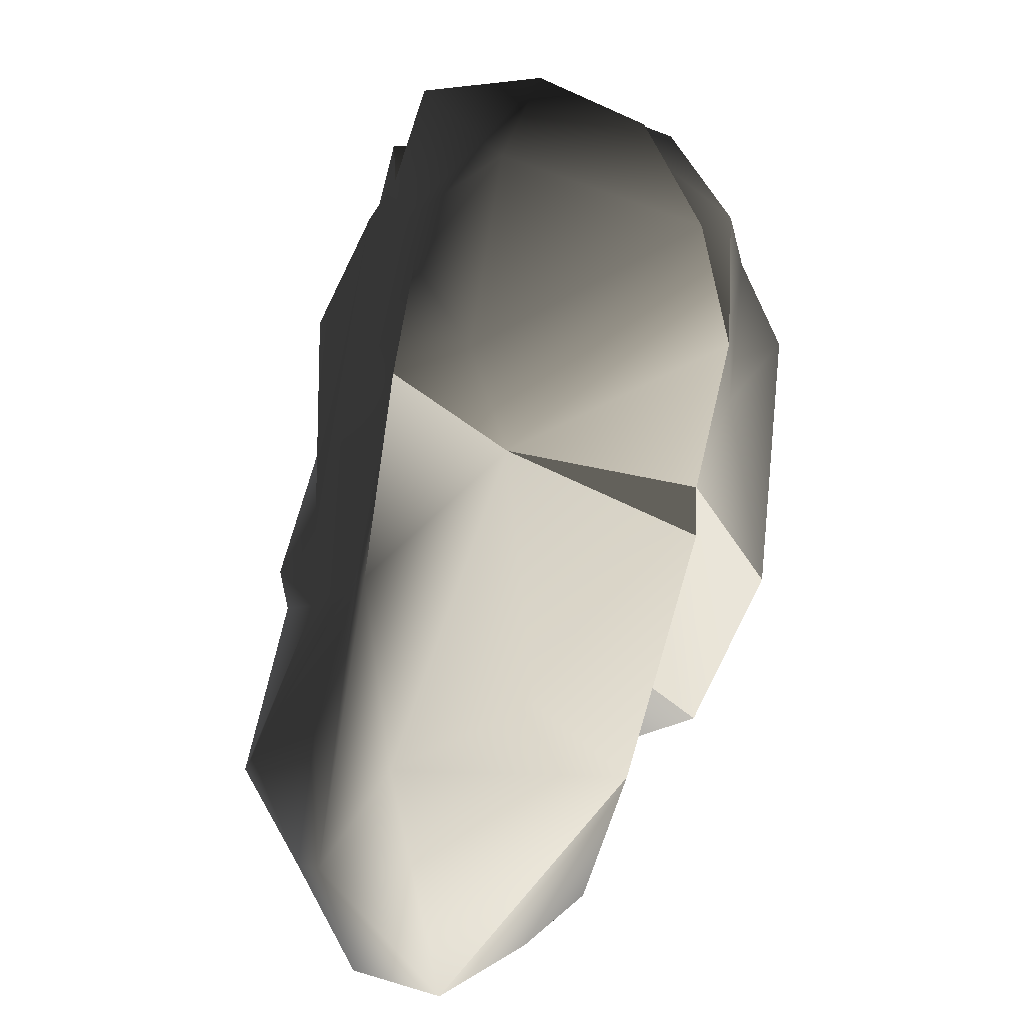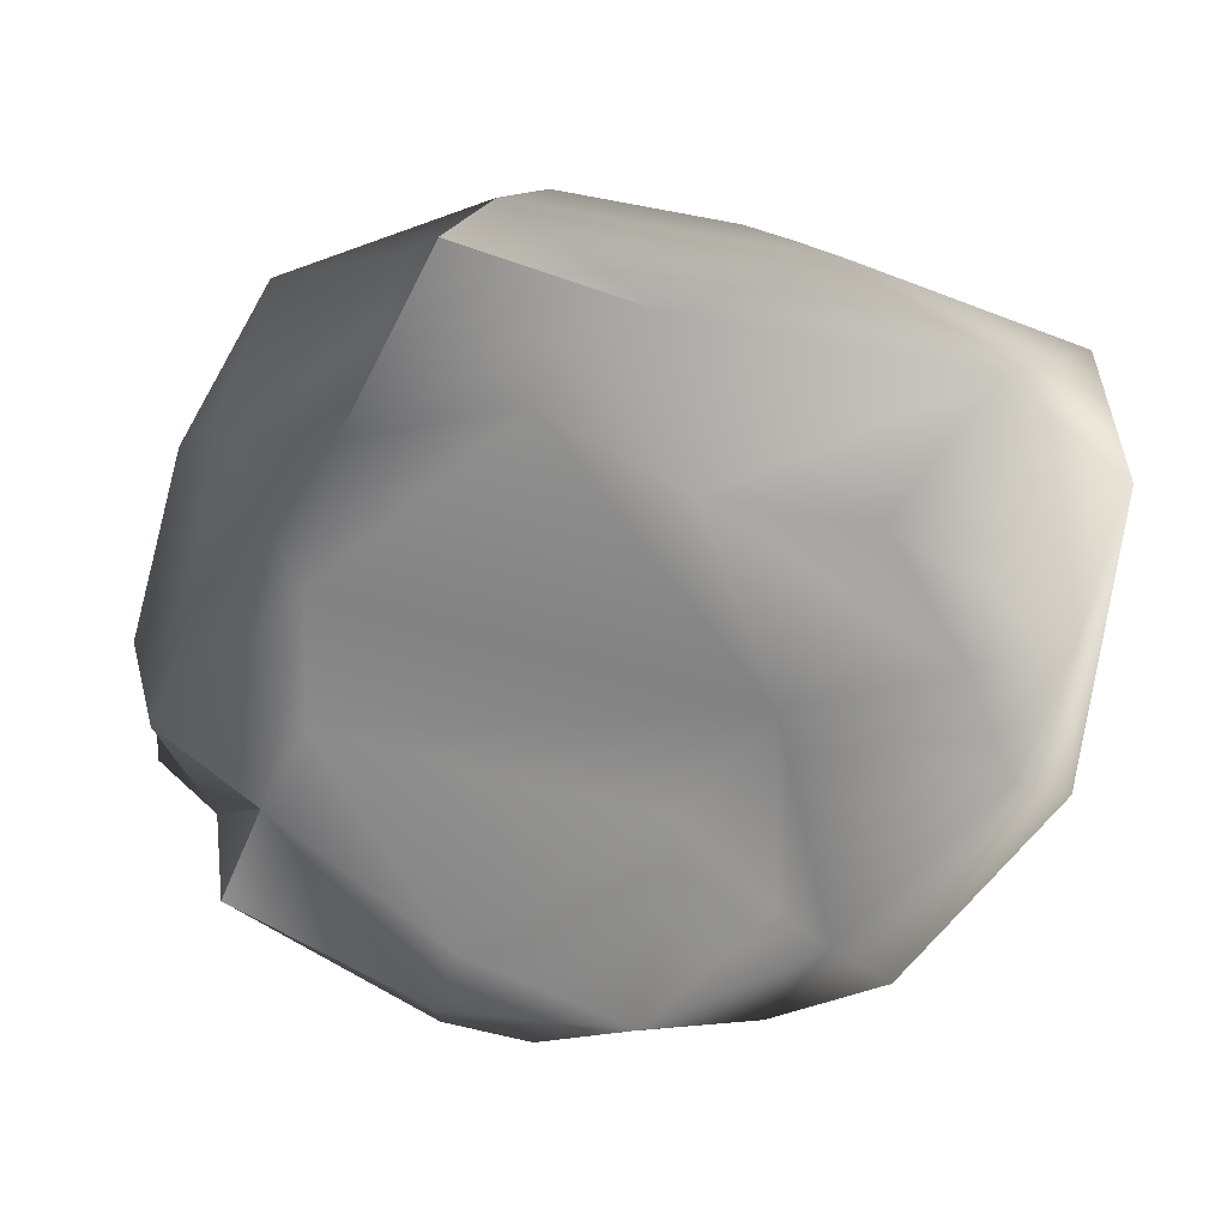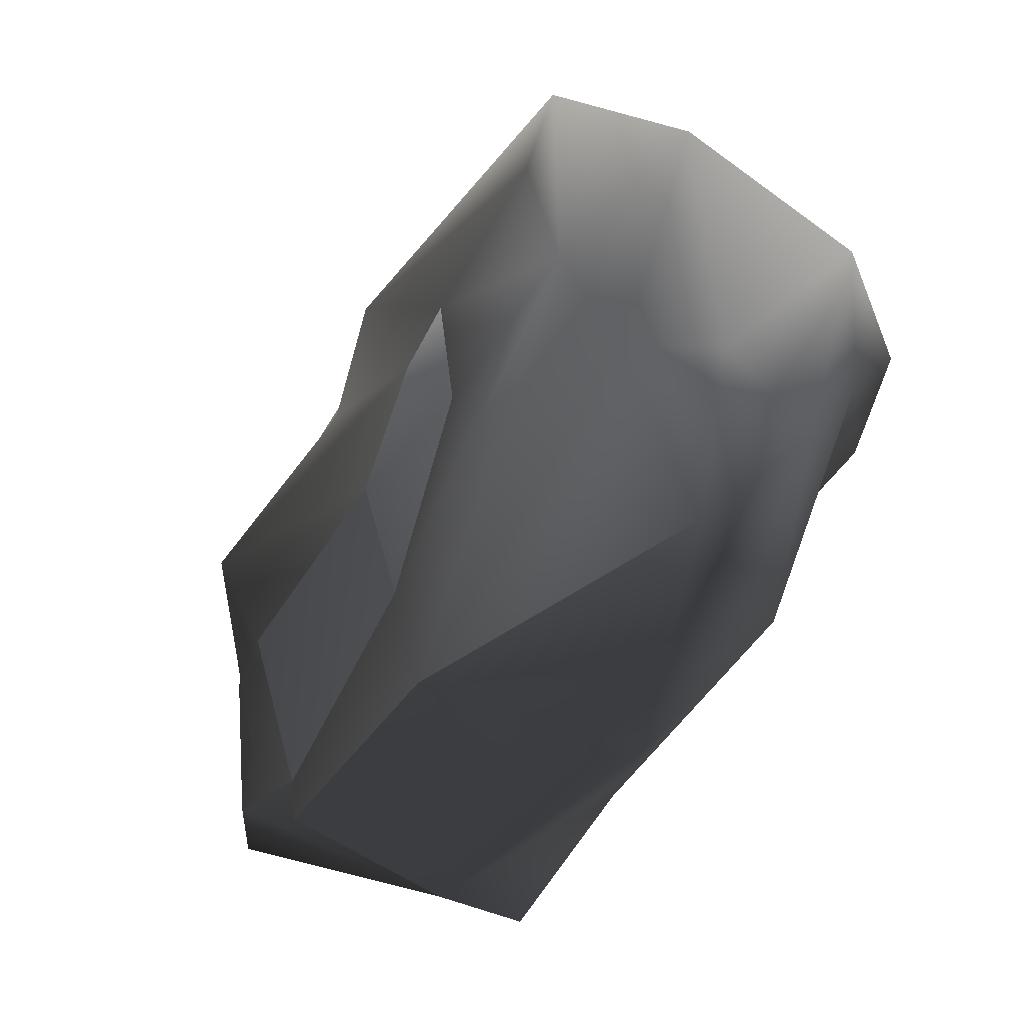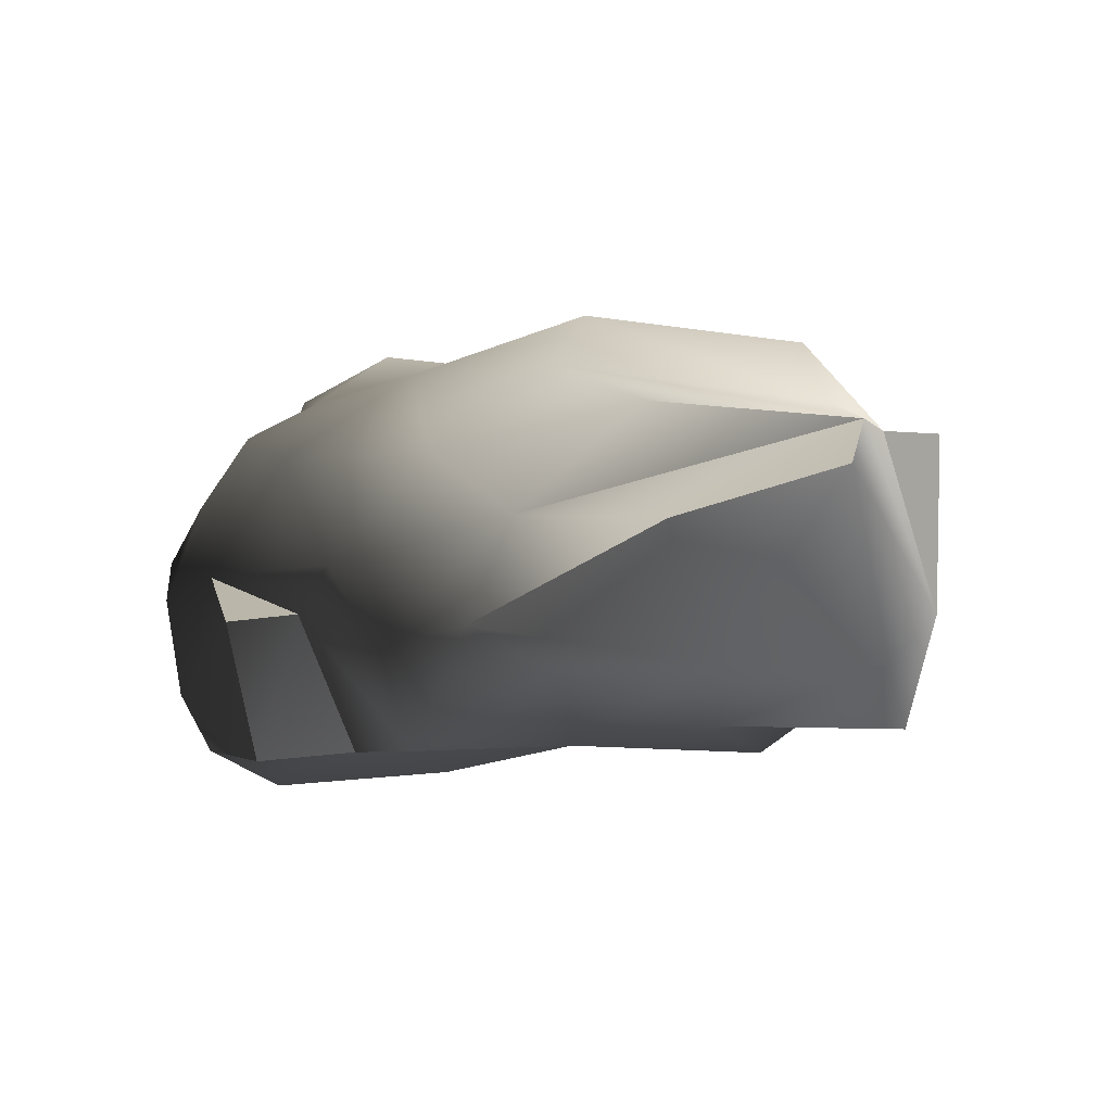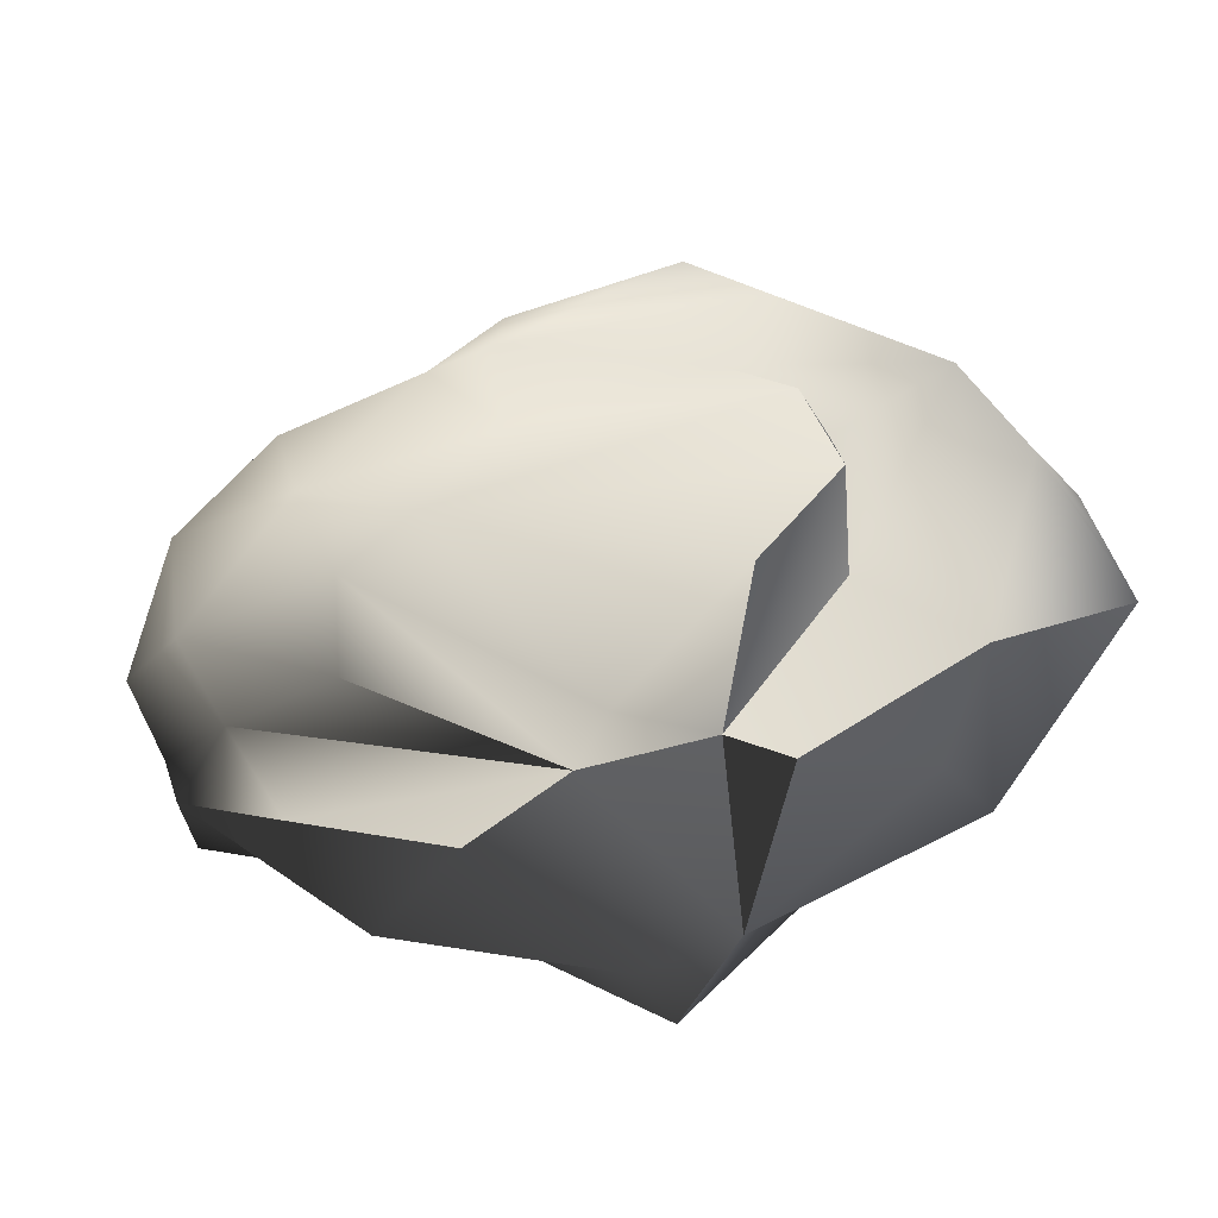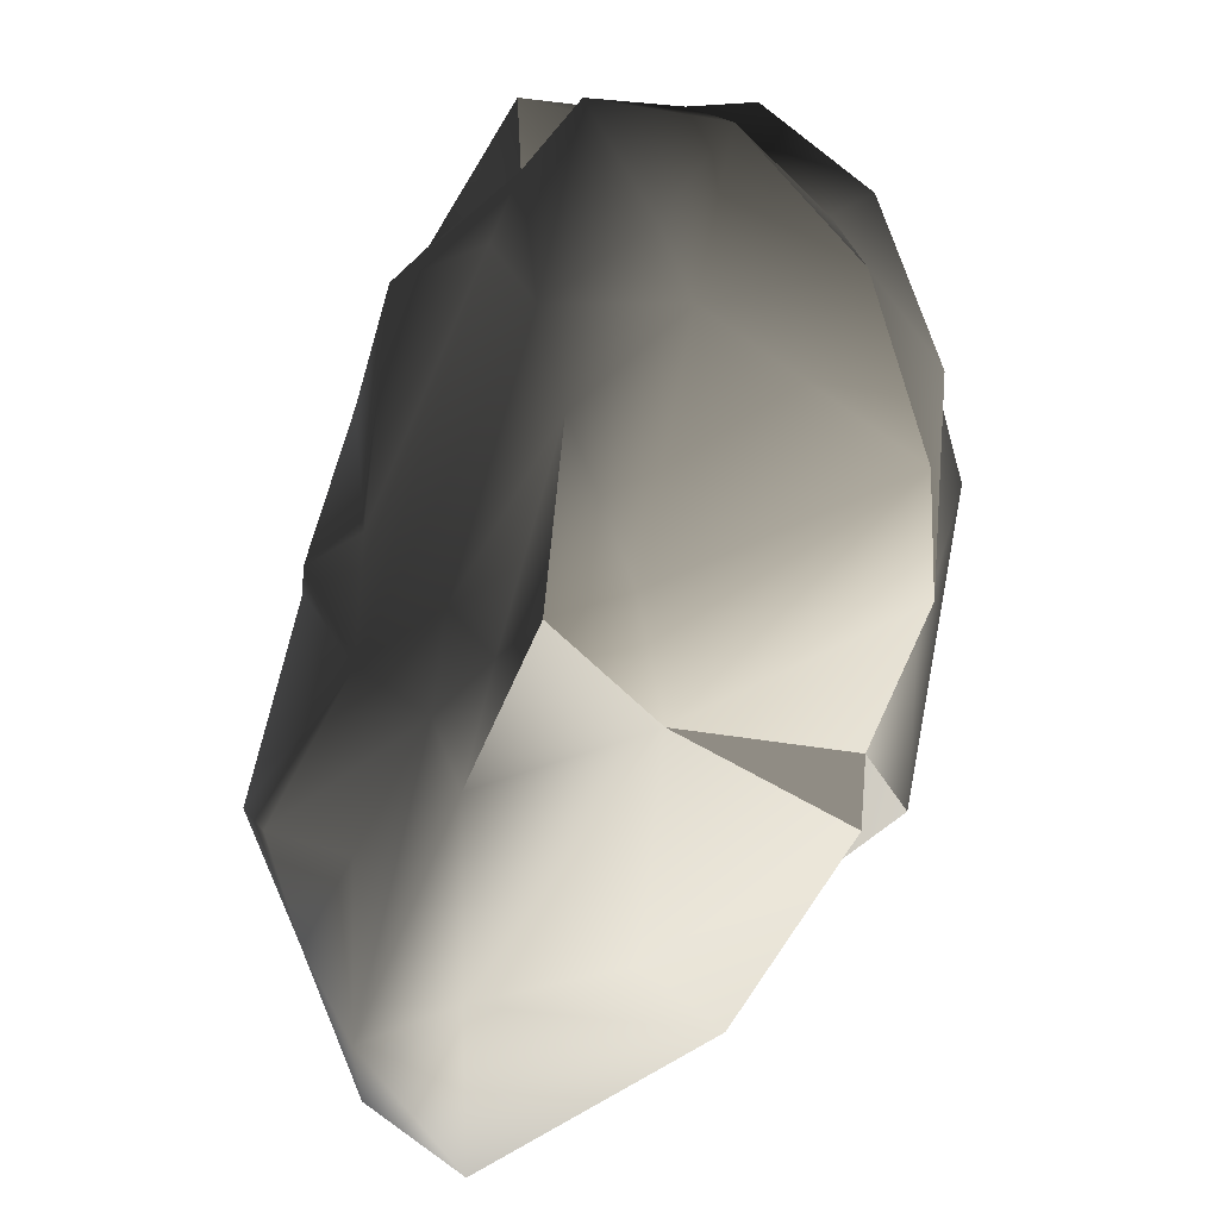
<metadata>
{"format":"obj","ext":"obj","renderer":"f3d","projection":"perspective","resolution":1024,"background":"white","views":[{"elev":-59.5,"azim":78.1,"up":"+Z"},{"elev":-79.5,"azim":157.7,"up":"+Y"},{"elev":-55.0,"azim":-119.4,"up":"+Z"},{"elev":0.5,"azim":75.5,"up":"+Y"},{"elev":36.6,"azim":126.3,"up":"+Y"},{"elev":-40.0,"azim":67.8,"up":"+Z"}]}
</metadata>
<code>
v 3.797 -0.5215 1.728
v 3.565 0.371 1.287
v 4.128 0.3434 0.1312
v 3.308 -0.706 2.37
v 3.31 -1.574 2.082
v 3.267 -0.03941 2.775
v 3.397 0.8805 1.94
v 2.354 0.8592 2.994
v 3.417 1.332 0.1107
v 3.126 1.222 -1.966
v 2.729 1.672 0.7125
v 4.128 0.3434 0.1312
v 3.772 -0.8841 -0.3786
v 3.952 0.8047 -1.527
v -3.255 -1.72 1.749
v -3.142 -0.2007 2.147
v -2.651 -0.3008 2.882
v -4.128 -1.182 -0.232
v -3.017 0.7436 2.148
v -3.752 0.1834 1.511
v -3.408 1.476 1.606
v -3.376 1.441 -1.467
v -3.752 0.1834 1.511
v -3.35 0.8371 -2.387
v -3.848 0.1952 -2.63
v -4.128 -1.182 -0.232
v -2.96 -0.04886 -3.741
v -3.608 -0.7764 -2.848
v -3.608 -0.7764 -2.848
v 2.172 2.15 0.2988
v 1.965 1.605 1.832
v 0.3482 1.809 0.8134
v -1.497 1.911 -0.9454
v -0.3356 1.473 2.31
v -0.4766 1.95 1.584
v -1.688 1.707 -0.009717
v -3.154 1.626 0.3611
v -3.376 1.441 -1.467
v -0.7418 1.892 -1.903
v 1.033 2.05 -2.179
v 2.555 1.384 -1.878
v 2.051 1.165 -2.588
v 0.8345 1.083 3.114
v 2.354 0.8592 2.994
v 3.397 0.8805 1.94
v 2.729 1.672 0.7125
v -1.575 1.493 -1.235
v -0.1641 1.276 -2.338
v -0.2993 1.072 -3.616
v 1.937 1.149 -3.201
v 2.051 1.165 -2.588
v -3.35 0.8371 -2.387
v -2.96 -0.04886 -3.741
v 3.126 1.222 -1.966
v 3.417 1.332 0.1107
v -1.008 -1.856 1.06
v 0.2734 -2.15 2.764
v 2.095 -1.875 1.53
v -1.393 -1.91 2.885
v 2.21 -1.671 2.363
v 0.2375 -1.81 3.395
v 2.232 -1.729 3.215
v -2.061 -2.093 1.43
v -2.613 -1.937 1.606
v -1.445 -1.725 -0.04552
v -3.404 -2.095 -0.3042
v -3.255 -1.72 1.749
v 2.543 -1.627 0.5184
v 1.38 -1.844 -1.627
v -0.1635 -1.435 -1.42
v -2.715 -2.06 -0.9933
v 1.495 -1.498 -2.096
v -1.679 -1.552 -1.786
v -2.1 -1.331 -3.28
v 0.6591 -1.436 -2.71
v -3.568 -1.422 -1.494
v -3.608 -0.7764 -2.848
v -4.128 -1.182 -0.232
v 2.749 -1.467 -0.7497
v 2.584 -1.545 -2.584
v 1.937 1.149 -3.201
v 0.2597 0.1302 -3.582
v 2.298 -0.5247 -3.014
v -0.2993 1.072 -3.616
v -0.6096 -0.9365 -3.667
v -2.96 -0.04886 -3.741
v 0.6591 -1.436 -2.71
v 2.584 -1.545 -2.584
v -0.3356 1.473 2.31
v 0.8345 1.083 3.114
v -0.506 0.4718 3.397
v -0.4347 -0.4192 3.74
v 1.064 -0.1801 3.474
v -1.053 -0.07942 3.637
v -1.494 -0.9649 3.214
v -1.876 -0.06655 2.993
v -2.651 -0.3008 2.882
v -1.393 -1.91 2.885
v -2.613 -1.937 1.606
v -3.255 -1.72 1.749
v -1.956 0.4562 2.57
v -0.9596 0.7667 2.858
v -1.423 1.543 2.266
v -3.017 0.7436 2.148
v -0.4766 1.95 1.584
v -1.3 0.4978 3.057
v -0.7288 -1.031 3.617
v -1.393 -1.91 2.885
v 0.1118 -1.294 3.656
v 0.2375 -1.81 3.395
v 2.232 -1.729 3.215
v 2.292 -0.5324 3.486
v 0.2734 -2.15 2.764
v -3.408 1.476 1.606
v 3.267 -0.03941 2.775
v 2.354 0.8592 2.994
v 2.584 -0.4624 2.914
v 3.308 -0.706 2.37
v 3.31 -1.574 2.082
v 2.21 -1.671 2.363
v 3.772 -0.8841 -0.3786
v 3.952 0.8047 -1.527
v 2.82 -0.9469 -2.326
v 2.749 -1.467 -0.7497
v 2.543 -1.627 0.5184
v 3.406 -1.003 0.8074
v 3.31 -1.574 2.082
v 2.21 -1.671 2.363
v 3.797 -0.5215 1.728
v 2.095 -1.875 1.53
v 2.298 -0.5247 -3.014
v 3.126 1.222 -1.966
v 2.051 1.165 -2.588
v 3.952 0.8047 -1.527
v 2.82 -0.9469 -2.326
v 2.584 -1.545 -2.584
v 2.584 -1.545 -2.584
v 2.749 -1.467 -0.7497
v -3.404 -2.095 -0.3042
v -4.128 -1.182 -0.232
v -3.255 -1.72 1.749
v 4.128 0.3434 0.1312
v 3.565 0.371 1.287
v 3.126 1.222 -1.966
v 3.952 0.8047 -1.527
v -0.6096 -0.9365 -3.667
v -2.1 -1.331 -3.28
v 0.6591 -1.436 -2.71
v -2.96 -0.04886 -3.741
v -3.608 -0.7764 -2.848
v 2.051 1.165 -2.588
v 1.033 2.05 -2.179
v -0.7418 1.892 -1.903
v -0.1641 1.276 -2.338
v -0.1641 1.276 -2.338
v -0.7418 1.892 -1.903
v -1.575 1.493 -1.235
v -1.497 1.911 -0.9454
v 2.21 -1.671 2.363
v 2.232 -1.729 3.215
v 2.584 -0.4624 2.914
v 2.292 -0.5324 3.486
v 2.298 -0.5247 -3.014
v 2.051 1.165 -2.588
v 1.937 1.149 -3.201
v -1.423 1.543 2.266
v -3.408 1.476 1.606
v 2.584 -0.4624 2.914
v 2.292 -0.5324 3.486
v 1.064 -0.1801 3.474
v -1.575 1.493 -1.235
v -1.497 1.911 -0.9454
v -1.688 1.707 -0.009717
g TS_Rocks_3_205715_31
f 1 3 2
f 1 2 4
f 4 5 1
f 4 2 6
f 2 7 6
f 7 8 6
f 7 2 9
f 2 10 9
f 11 7 9
f 1 13 12
f 13 14 12
f 15 17 16
f 16 18 15
f 17 19 16
f 18 16 20
f 20 16 21
f 19 21 16
f 22 23 21
f 23 22 24
f 25 23 24
f 26 23 25
f 25 24 27
f 25 28 26
f 27 29 25
f 30 32 31
f 33 32 30
f 34 31 32
f 32 35 34
f 32 36 35
f 33 36 32
f 36 37 35
f 38 37 36
f 30 39 33
f 39 30 40
f 40 30 41
f 40 41 42
f 31 34 43
f 31 43 44
f 31 44 45
f 46 31 45
f 47 38 36
f 48 38 47
f 48 49 38
f 50 49 48
f 50 48 51
f 49 52 38
f 49 53 52
f 41 30 46
f 31 46 30
f 54 41 46
f 54 42 41
f 54 46 55
f 56 58 57
f 59 56 57
f 58 60 57
f 57 60 61
f 61 60 62
f 59 63 56
f 59 64 63
f 63 64 65
f 65 56 63
f 65 58 56
f 66 65 64
f 66 64 67
f 68 58 65
f 69 68 65
f 69 65 70
f 71 70 65
f 71 65 66
f 72 69 70
f 71 73 70
f 74 70 73
f 75 70 74
f 75 72 70
f 74 73 76
f 76 73 71
f 76 71 66
f 77 74 76
f 77 76 78
f 78 76 66
f 68 69 79
f 72 79 69
f 72 80 79
f 80 72 75
f 81 83 82
f 84 81 82
f 85 84 82
f 83 85 82
f 85 86 84
f 87 85 83
f 87 83 88
f 89 91 90
f 90 91 92
f 92 93 90
f 94 92 91
f 94 95 92
f 94 96 95
f 96 94 91
f 96 97 95
f 97 98 95
f 97 99 98
f 99 97 100
f 97 96 101
f 102 89 101
f 91 89 102
f 101 103 97
f 103 101 89
f 104 97 103
f 89 105 103
f 96 106 101
f 91 106 96
f 101 106 102
f 91 102 106
f 92 95 107
f 107 95 108
f 107 108 109
f 110 109 108
f 111 109 110
f 112 109 111
f 113 110 108
f 93 109 112
f 92 109 93
f 109 92 107
f 103 114 104
f 115 116 93
f 117 115 93
f 118 115 117
f 119 118 117
f 119 117 120
f 116 90 93
f 121 123 122
f 123 121 124
f 121 125 124
f 121 126 125
f 126 127 125
f 125 127 128
f 129 127 126
f 129 126 121
f 125 128 130
f 131 133 132
f 134 131 132
f 134 135 131
f 136 131 135
f 137 135 138
f 139 141 140
f 142 144 143
f 144 142 145
f 146 148 147
f 149 146 147
f 149 147 150
f 151 153 152
f 151 154 153
f 155 157 156
f 158 156 157
f 159 161 160
f 162 160 161
f 163 165 164
f 35 167 166
f 35 37 167
f 167 37 38
f 168 170 169
f 171 173 172

</code>
